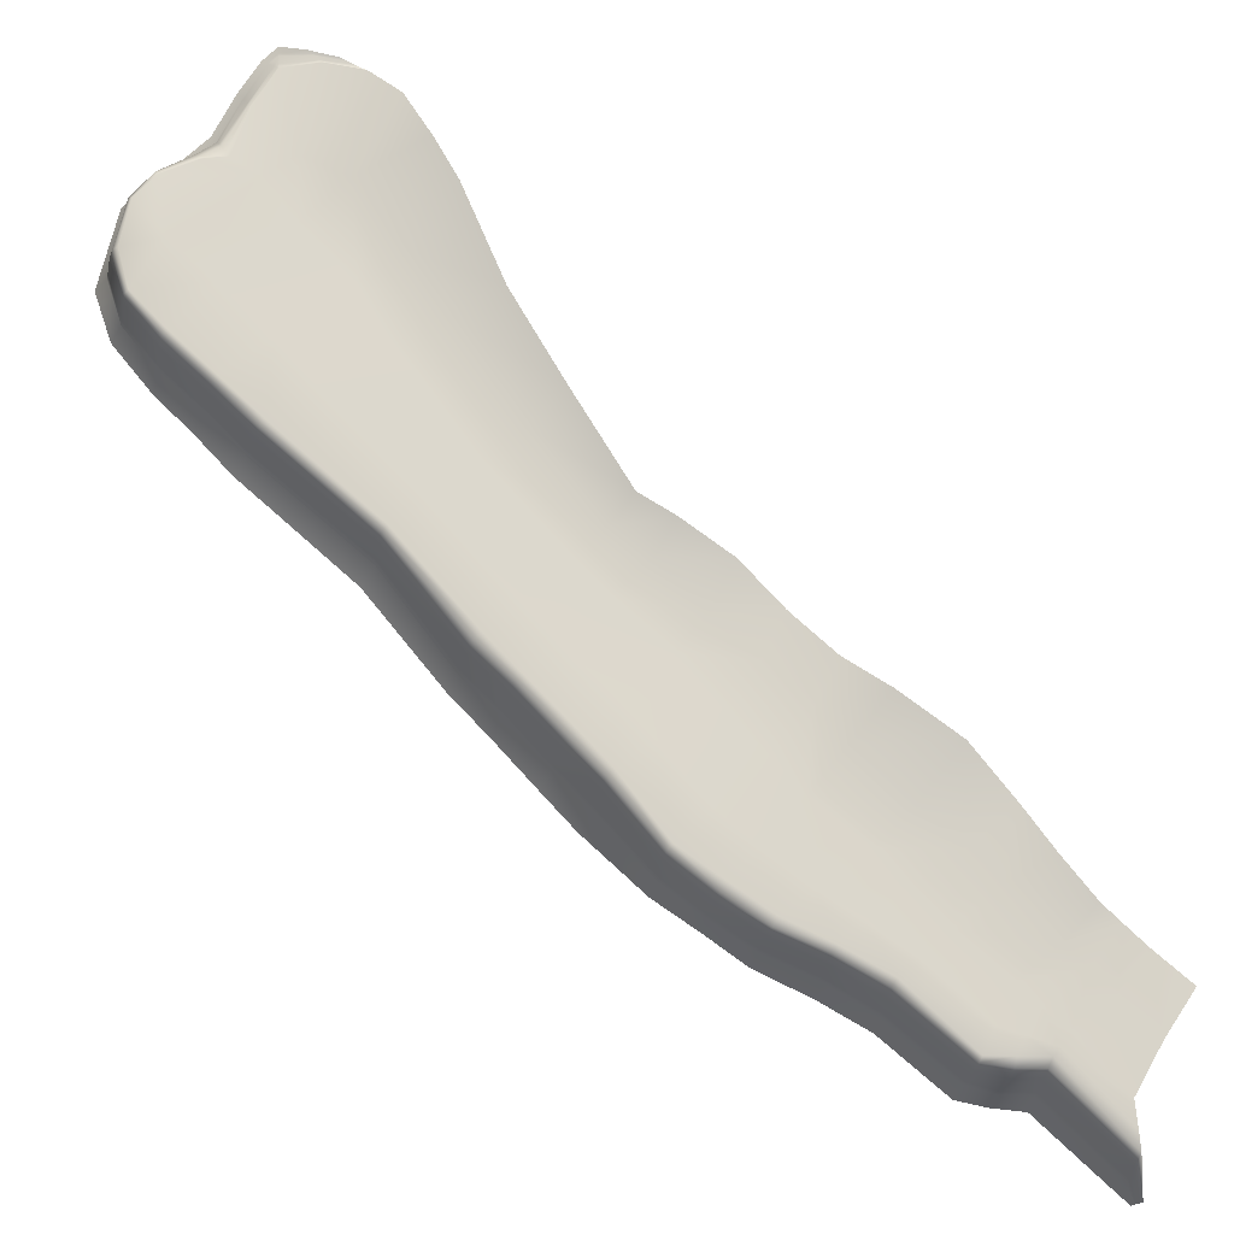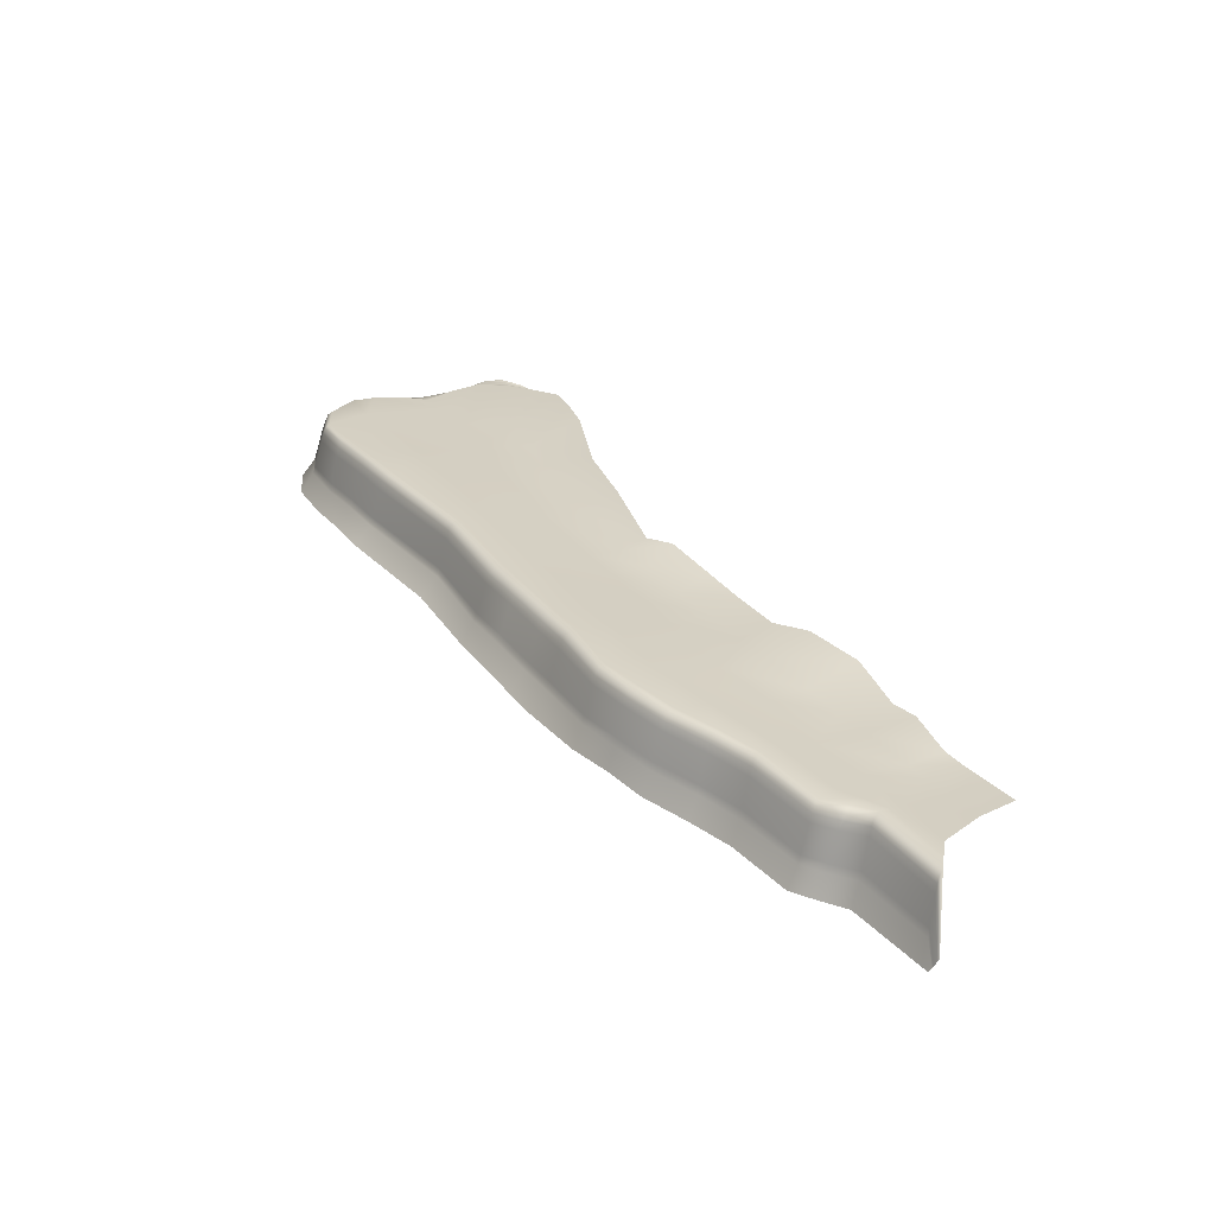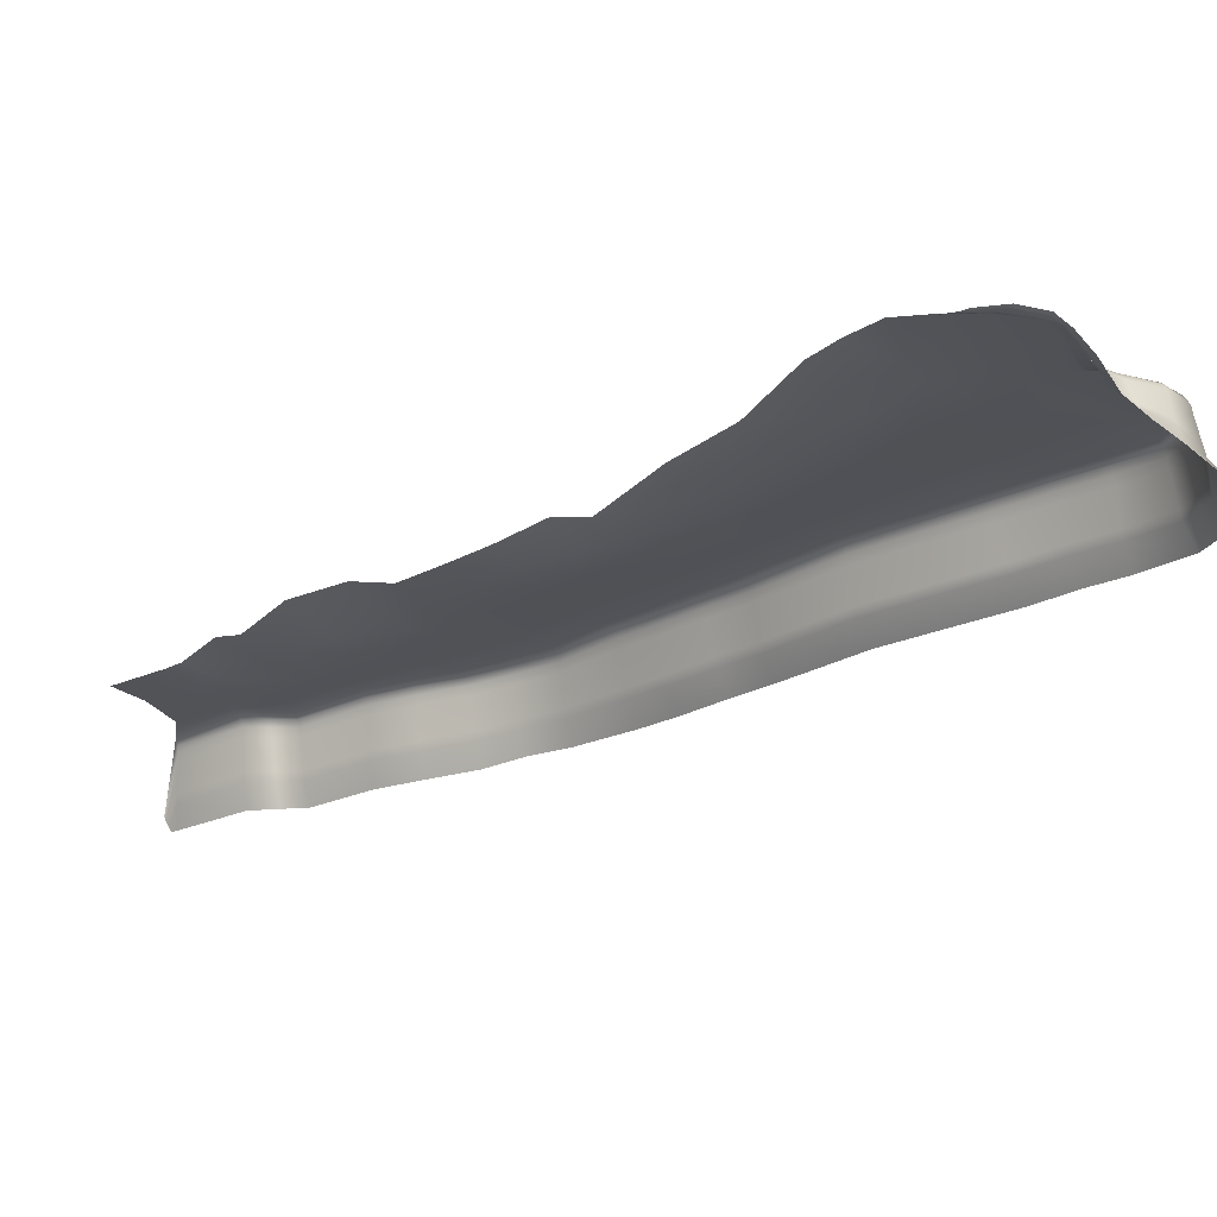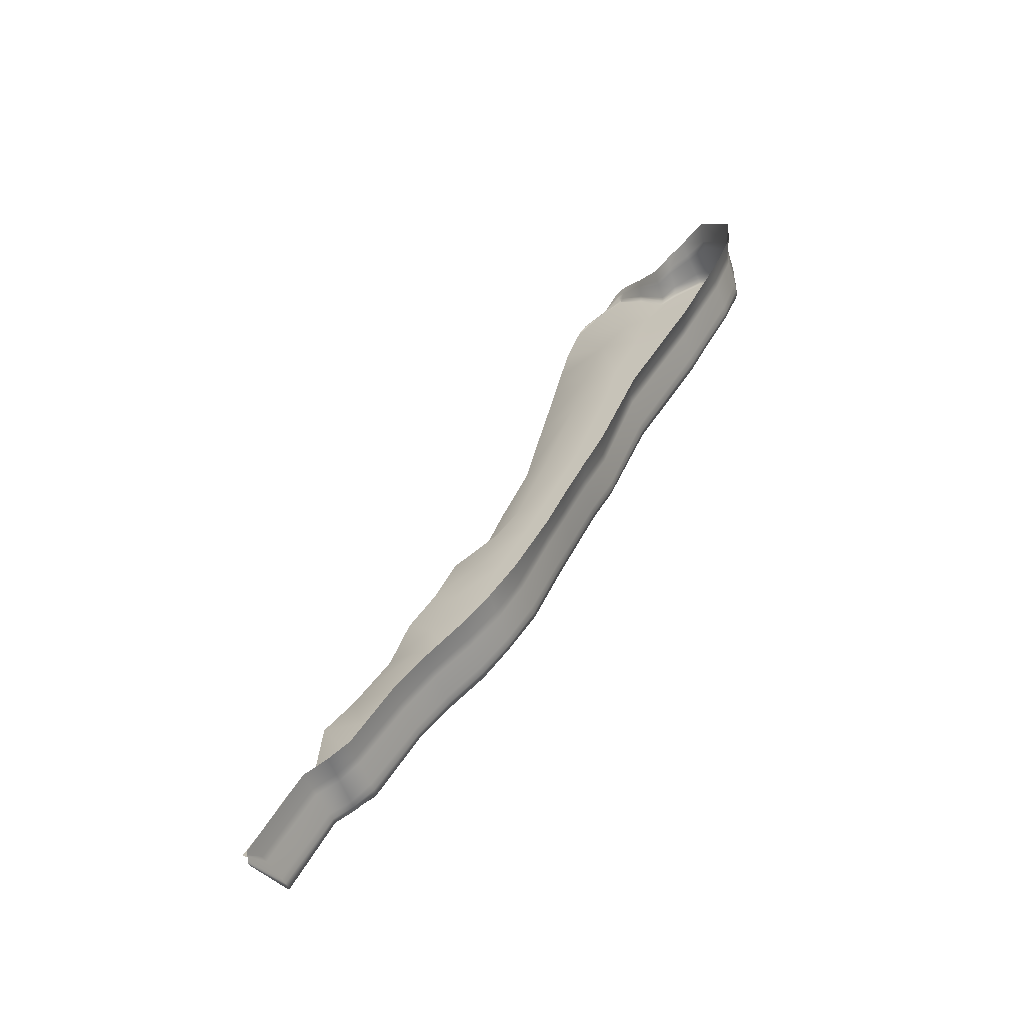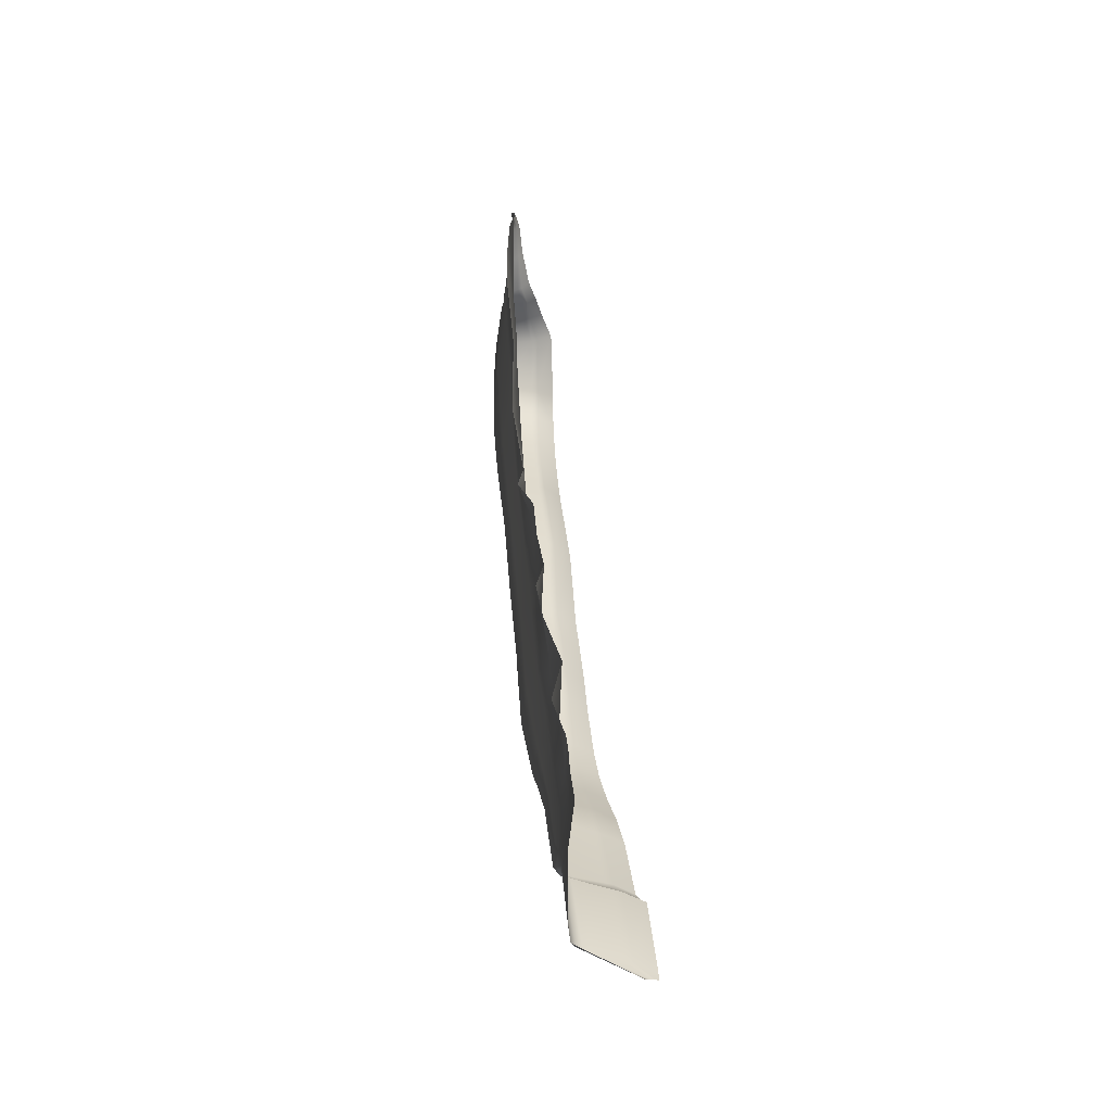
<metadata>
{"format":"obj","ext":"obj","renderer":"f3d","projection":"perspective","resolution":1024,"background":"white","views":[{"elev":73.1,"azim":165.7,"up":"+Y"},{"elev":-64.3,"azim":175.5,"up":"+Z"},{"elev":-21.0,"azim":-16.0,"up":"+Y"},{"elev":-60.8,"azim":28.5,"up":"+Z"},{"elev":-24.9,"azim":-98.7,"up":"+Z"}]}
</metadata>
<code>
g default
v -8070 1162 -5867
v -7355 1000 -6592
v -7736 1001 -7525
v -8404 1240 -7005
v -6884 1000 -6203
v -7349 1008 -5255
v -6902 976.5 -5188
v -6195 1000 -6048
v -6465 1000 -6354
v -5909 998.2 -6006
v -5436 978 -6053
v -5377 996.4 -6772
v -5128 983.3 -6248
v -4890 982.5 -7230
v -4879 984 -6748
v -6526 980.3 -5553
v -7801 1059 -5503
v -8253 1215 -6430
v -7937 1006 -8280
v -8600 1155 -8213
v -8439 1006 -9668
v -8936 1213 -9438
v -8964 1003 -1.089e+04
v -9319 1097 -1.063e+04
v -9322 1001 -1.13e+04
v -9641 1217 -1.102e+04
v -9686 1000 -1.203e+04
v -1.011e+04 1066 -1.154e+04
v -1.008e+04 1001 -1.26e+04
v -1.045e+04 1064 -1.218e+04
v -1.044e+04 1002 -1.319e+04
v -1.083e+04 1029 -1.275e+04
v -1.068e+04 999.6 -1.362e+04
v -1.123e+04 1192 -1.323e+04
v -1.114e+04 985.2 -1.436e+04
v -1.177e+04 1173 -1.389e+04
v -1.148e+04 975.9 -1.489e+04
v -1.212e+04 996.2 -1.459e+04
v -1.23e+04 1157 -1.517e+04
v -1.173e+04 975.1 -1.531e+04
v -1.214e+04 973.1 -1.599e+04
v -1.258e+04 1026 -1.571e+04
v -1.25e+04 974.1 -1.66e+04
v -1.29e+04 1032 -1.624e+04
v -1.323e+04 1029 -1.671e+04
v -1.278e+04 1034 -1.713e+04
v -1.196e+04 960.6 -1.683e+04
v -1.236e+04 969.7 -1.757e+04
v -1.158e+04 958.6 -1.623e+04
v -1.114e+04 960.9 -1.561e+04
v -1.085e+04 969.2 -1.512e+04
v -1.064e+04 980.4 -1.466e+04
v -1.015e+04 999.7 -1.401e+04
v -9890 1007 -1.351e+04
v -9545 1006 -1.289e+04
v -9291 1003 -1.231e+04
v -8834 1003 -1.159e+04
v -8547 1006 -1.107e+04
v -7905 1014 -9864
v -7328 1016 -8401
v -7146 1007 -7759
v -6714 1000 -6951
v -5765 1004 -7371
v -5179 1010 -7758
v -1.174e+04 953.2 -1.701e+04
v -1.229e+04 930.5 -1.807e+04
v -1.11e+04 950.6 -1.684e+04
v -1.052e+04 968.4 -1.592e+04
v -1.004e+04 986.5 -1.547e+04
v -9583 999.4 -1.508e+04
v -9190 1012 -1.463e+04
v -8782 1029 -1.415e+04
v -8421 1034 -1.33e+04
v -8198 1026 -1.288e+04
v -7793 1028 -1.216e+04
v -7503 1031 -1.164e+04
v -6863 1034 -1.034e+04
v -5933 1033 -8959
v -5568 1026 -8374
v -1.231e+04 965.7 -1.787e+04
v -1.183e+04 957.3 -1.694e+04
v -1.129e+04 956.5 -1.659e+04
v -1.077e+04 963.4 -1.58e+04
v -1.037e+04 977.6 -1.533e+04
v -1.001e+04 988.7 -1.491e+04
v -9579 1003 -1.438e+04
v -9229 1019 -1.389e+04
v -8875 1023 -1.313e+04
v -8639 1015 -1.265e+04
v -8213 1015 -1.193e+04
v -7924 1015 -1.141e+04
v -7284 1026 -1.015e+04
v -6496 1028 -8733
v -6205 1023 -8126
v -6414 738.4 -5248
v -6740 832.7 -4993
v -6953 921.1 -4918
v -7229 1038 -5091
v -7539 1036 -5256
v -6047 579.5 -5580
v -5720 417.6 -5676
v -5399 277.6 -5760
v -4950 56.94 -5887
v -4482 -46.71 -6703
v -4527 -46.32 -7316
v -4839 -27.16 -8000
v -5149 -11.91 -8520
v -5450 -12.92 -9077
v -6451 -11.23 -1.057e+04
v -7048 4.963 -1.188e+04
v -7355 -0.9238 -1.243e+04
v -7689 -10.63 -1.306e+04
v -7969 -4.521 -1.359e+04
v -8493 -0.005514 -1.44e+04
v -8890 3.465 -1.486e+04
v -9277 -34.78 -1.532e+04
v -9817 -60.97 -1.578e+04
v -1.028e+04 -72.08 -1.624e+04
v -1.085e+04 -90.86 -1.705e+04
v -1.153e+04 -96.28 -1.734e+04
v -1.274e+04 1021 -1.597e+04
v -1.231e+04 973.3 -1.629e+04
v -1.176e+04 960 -1.652e+04
v -1.155e+04 956.2 -1.676e+04
v -1.141e+04 953.4 -1.692e+04
v -1.117e+04 -86.77 -1.721e+04
v -1.216e+04 -91.66 -1.834e+04
v -1.223e+04 -87.6 -1.845e+04
v -1.232e+04 97.17 -1.846e+04
v -1.231e+04 83.52 -1.846e+04
v -1.225e+04 866.5 -1.811e+04
v -1.167e+04 907.6 -1.71e+04
v -1.137e+04 906 -1.702e+04
v -1.106e+04 891.8 -1.689e+04
v -1.045e+04 919.8 -1.599e+04
v -9983 937.6 -1.554e+04
v -9500 958.9 -1.516e+04
v -9105 972.4 -1.47e+04
v -8717 977.4 -1.419e+04
v -8329 992.6 -1.335e+04
v -8102 987.3 -1.293e+04
v -7715 982.8 -1.22e+04
v -7403 995.2 -1.169e+04
v -6794 981 -1.038e+04
v -5845 986.8 -9001
v -5499 972.4 -8408
v -5112 956 -7799
v -4833 922.1 -7244
v -4815 925 -6737
v -5104 924.2 -6212
v -5423 942.1 -6005
v -5892 971.2 -5962
v -6169 1000 -5989
v -6518 963.9 -5531
v -6890 967.6 -5173
v -7779 1056 -5481
v -7339 1011 -5241
v -6907 969.6 -5165
v -6877 956.6 -5158
v -6508 945.5 -5507
v -6140 996.1 -5924
v -5875 929.7 -5928
v -5418 888.8 -5976
v -5084 853.1 -6178
v -4791 840.1 -6735
v -4809 838.2 -7249
v -5077 876.3 -7823
v -5457 893 -8424
v -5810 901.9 -9008
v -6753 901.3 -1.04e+04
v -7349 921.4 -1.172e+04
v -7668 906.3 -1.223e+04
v -8053 908.3 -1.295e+04
v -8292 909.9 -1.337e+04
v -8685 898.9 -1.422e+04
v -9066 897.1 -1.473e+04
v -9475 876 -1.518e+04
v -9962 855 -1.557e+04
v -1.042e+04 838.6 -1.602e+04
v -1.103e+04 809.2 -1.69e+04
v -1.134e+04 825 -1.705e+04
v -1.165e+04 824.4 -1.713e+04
v -1.224e+04 784.9 -1.813e+04
v -1.231e+04 68.21 -1.846e+04
v -7753 1038 -5452
v -7326 1015 -5223
v -6913 963 -5136
v -6860 942.6 -5138
v -6497 920.7 -5476
v -6120 960 -5869
v -5853 877.4 -5883
v -5418 813.8 -5955
v -5080 752.4 -6154
v -4757 733.6 -6732
v -4786 729.3 -7255
v -5054 766.7 -7841
v -5426 783 -8432
v -5771 791.2 -9014
v -6728 787.8 -1.042e+04
v -7311 813.3 -1.174e+04
v -7632 797.7 -1.225e+04
v -8008 799.7 -1.296e+04
v -8253 801 -1.34e+04
v -8660 792.7 -1.424e+04
v -9040 792.2 -1.475e+04
v -9446 769.6 -1.52e+04
v -9942 746.8 -1.56e+04
v -1.04e+04 731.8 -1.605e+04
v -1.102e+04 700.6 -1.692e+04
v -1.132e+04 720.3 -1.708e+04
v -1.164e+04 714.9 -1.715e+04
v -1.223e+04 681.1 -1.816e+04
v -1.23e+04 48.75 -1.846e+04
v -7623 1025 -5330
v -7266 1029 -5142
v -6939 934.4 -5002
v -6786 875.1 -5049
v -6454 797.5 -5343
v -6092 705.7 -5713
v -5789 569.7 -5799
v -5413 477.5 -5849
v -5045 301 -6033
v -4652 230.4 -6728
v -4689 230.3 -7277
v -4978 256.8 -7910
v -5319 267.6 -8449
v -5644 265.1 -9009
v -6645 257.6 -1.046e+04
v -7192 297.2 -1.181e+04
v -7511 283.8 -1.233e+04
v -7864 276.7 -1.3e+04
v -8139 278.5 -1.348e+04
v -8585 294.6 -1.432e+04
v -8959 303.2 -1.481e+04
v -9367 265.8 -1.525e+04
v -9895 238 -1.568e+04
v -1.035e+04 229 -1.614e+04
v -1.095e+04 202.7 -1.697e+04
v -1.124e+04 219.3 -1.714e+04
v -1.159e+04 208.9 -1.725e+04
v -1.221e+04 199.7 -1.826e+04
v -1.226e+04 -35.36 -1.845e+04
v -7652 1028 -5357
v -7280 1026 -5160
v -6933 940.8 -5032
v -6803 890.2 -5069
v -6464 825 -5372
v -6098 762.5 -5748
v -5803 638.4 -5817
v -5414 552.5 -5873
v -5053 401.7 -6060
v -4675 342.7 -6728
v -4710 341.7 -7272
v -4995 370.7 -7895
v -5343 382.7 -8445
v -5673 382.5 -9010
v -6664 376 -1.045e+04
v -7219 412.4 -1.179e+04
v -7538 398.5 -1.232e+04
v -7896 393.4 -1.299e+04
v -8165 395.2 -1.346e+04
v -8602 405.8 -1.431e+04
v -8977 412.4 -1.48e+04
v -9384 378.3 -1.524e+04
v -9905 351.6 -1.566e+04
v -1.036e+04 341.2 -1.612e+04
v -1.096e+04 313.9 -1.696e+04
v -1.125e+04 331.1 -1.713e+04
v -1.16e+04 321.8 -1.723e+04
v -1.221e+04 307.2 -1.823e+04
v -1.227e+04 -16.59 -1.845e+04
g ICELVL_A
f 1 2 18
f 6 5 17
f 7 5 6
f 7 16 9 5
f 10 9 8
f 9 10 11 12
f 13 12 11
f 12 15 14
f 15 12 13
f 9 16 8
f 17 5 2 1
f 18 2 3 4
f 20 4 3 19
f 22 20 19 21
f 24 22 21 23
f 26 24 23 25
f 25 27 28 26
f 30 28 27 29
f 32 30 29 31
f 34 32 31 33
f 36 34 33 35
f 36 35 37 38
f 40 39 38 37
f 40 41 42 39
f 121 122 43 44
f 46 45 44 43
f 46 43 47 48
f 122 123 47 43
f 41 40 50 49
f 50 40 37 51
f 37 35 52 51
f 35 33 53 52
f 53 33 31 54
f 55 54 31 29
f 29 27 56 55
f 27 25 57 56
f 25 23 58 57
f 59 58 23 21
f 21 19 60 59
f 19 3 61 60
f 61 3 2 62
f 5 62 2
f 9 62 5
f 62 9 12 63
f 14 64 63 12
f 80 81 65 66
f 124 125 65 81
f 82 83 68 67
f 68 83 84 69
f 69 84 85 70
f 70 85 86 71
f 86 87 72 71
f 72 87 88 73
f 73 88 89 74
f 74 89 90 75
f 90 91 76 75
f 77 76 91 92
f 78 77 92 93
f 78 93 94 79
f 48 47 81 80
f 123 124 81 47
f 49 50 83 82
f 84 83 50 51
f 85 84 51 52
f 86 85 52 53
f 54 87 86 53
f 88 87 54 55
f 89 88 55 56
f 90 89 56 57
f 58 91 90 57
f 92 91 58 59
f 93 92 59 60
f 94 93 60 61
f 61 62 63 94
f 94 63 64 79
f 159 160 154 155
f 157 158 7 6
f 158 159 155 7
f 156 157 6 17
f 160 161 153 154
f 152 153 161 162
f 162 163 151 152
f 150 151 163 164
f 149 150 164 165
f 165 166 148 149
f 147 148 166 167
f 167 168 146 147
f 168 169 145 146
f 169 170 144 145
f 143 144 170 171
f 171 172 142 143
f 172 173 141 142
f 173 174 140 141
f 139 140 174 175
f 138 139 175 176
f 137 138 176 177
f 177 178 136 137
f 178 179 135 136
f 179 180 134 135
f 181 182 132 133
f 41 122 121 42
f 49 123 122 41
f 82 124 123 49
f 67 125 124 82
f 180 181 133 134
f 182 183 131 132
f 130 131 183 184
f 129 66 131 130
f 132 131 66 65
f 133 132 65 125
f 134 133 125 67
f 135 134 67 68
f 136 135 68 69
f 137 136 69 70
f 71 138 137 70
f 72 139 138 71
f 73 140 139 72
f 141 140 73 74
f 142 141 74 75
f 143 142 75 76
f 76 77 144 143
f 145 144 77 78
f 146 145 78 79
f 147 146 79 64
f 14 148 147 64
f 149 148 14 15
f 13 150 149 15
f 11 151 150 13
f 152 151 11 10
f 8 153 152 10
f 154 153 8 16
f 155 154 16 7
f 185 186 157 156
f 186 187 158 157
f 187 188 159 158
f 188 189 160 159
f 189 190 161 160
f 162 161 190 191
f 191 192 163 162
f 164 163 192 193
f 165 164 193 194
f 194 195 166 165
f 167 166 195 196
f 196 197 168 167
f 197 198 169 168
f 198 199 170 169
f 171 170 199 200
f 200 201 172 171
f 201 202 173 172
f 202 203 174 173
f 175 174 203 204
f 176 175 204 205
f 177 176 205 206
f 206 207 178 177
f 207 208 179 178
f 208 209 180 179
f 209 210 181 180
f 210 211 182 181
f 211 212 183 182
f 184 183 212 213
f 243 244 186 185
f 244 245 187 186
f 245 246 188 187
f 246 247 189 188
f 247 248 190 189
f 191 190 248 249
f 249 250 192 191
f 193 192 250 251
f 194 193 251 252
f 252 253 195 194
f 196 195 253 254
f 254 255 197 196
f 255 256 198 197
f 256 257 199 198
f 200 199 257 258
f 258 259 201 200
f 259 260 202 201
f 260 261 203 202
f 204 203 261 262
f 205 204 262 263
f 206 205 263 264
f 264 265 207 206
f 265 266 208 207
f 266 267 209 208
f 267 268 210 209
f 268 269 211 210
f 269 270 212 211
f 213 212 270 271
f 99 98 215 214
f 98 97 216 215
f 97 96 217 216
f 96 95 218 217
f 100 219 218 95
f 220 219 100 101
f 102 221 220 101
f 222 221 102 103
f 223 222 103 104
f 105 224 223 104
f 225 224 105 106
f 107 226 225 106
f 108 227 226 107
f 108 109 228 227
f 229 228 109 110
f 111 230 229 110
f 112 231 230 111
f 113 232 231 112
f 233 232 113 114
f 234 233 114 115
f 235 234 115 116
f 117 236 235 116
f 118 237 236 117
f 119 238 237 118
f 126 239 238 119
f 120 240 239 126
f 120 127 241 240
f 242 241 127 128
f 214 215 244 243
f 215 216 245 244
f 216 217 246 245
f 217 218 247 246
f 218 219 248 247
f 249 248 219 220
f 220 221 250 249
f 251 250 221 222
f 252 251 222 223
f 223 224 253 252
f 254 253 224 225
f 225 226 255 254
f 226 227 256 255
f 227 228 257 256
f 258 257 228 229
f 229 230 259 258
f 230 231 260 259
f 231 232 261 260
f 262 261 232 233
f 263 262 233 234
f 264 263 234 235
f 235 236 265 264
f 236 237 266 265
f 237 238 267 266
f 238 239 268 267
f 239 240 269 268
f 240 241 270 269
f 271 270 241 242

</code>
